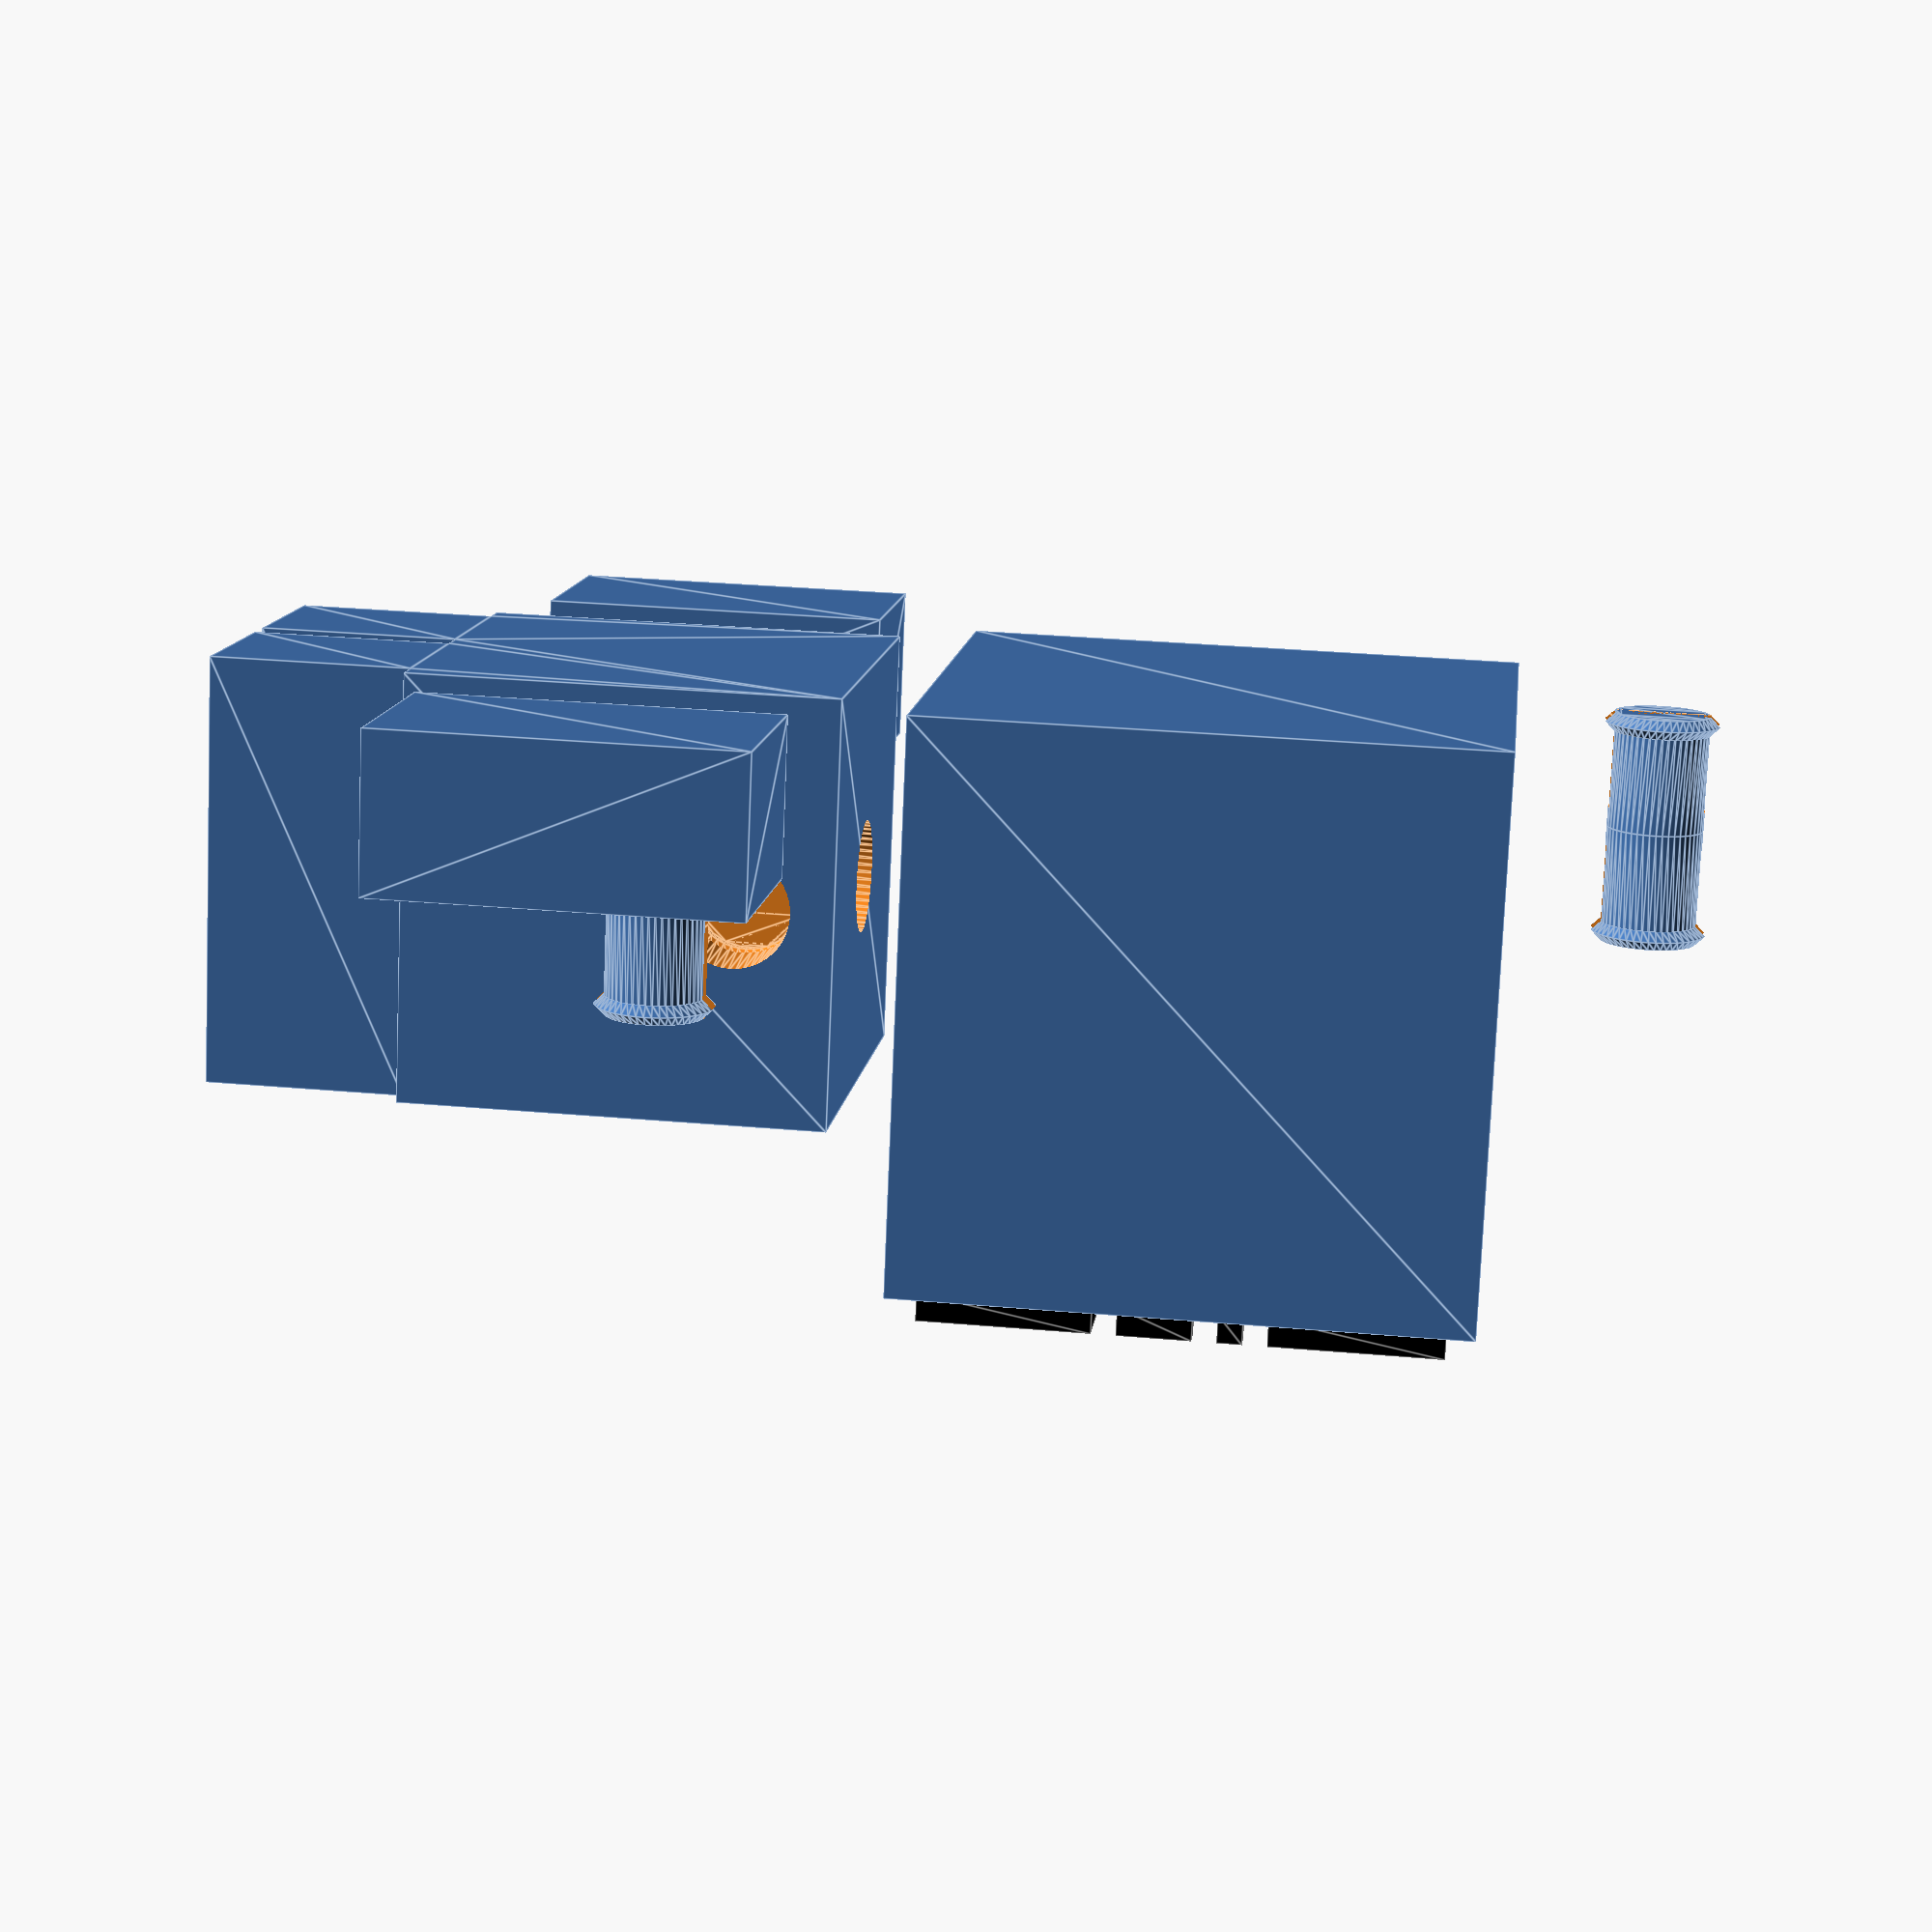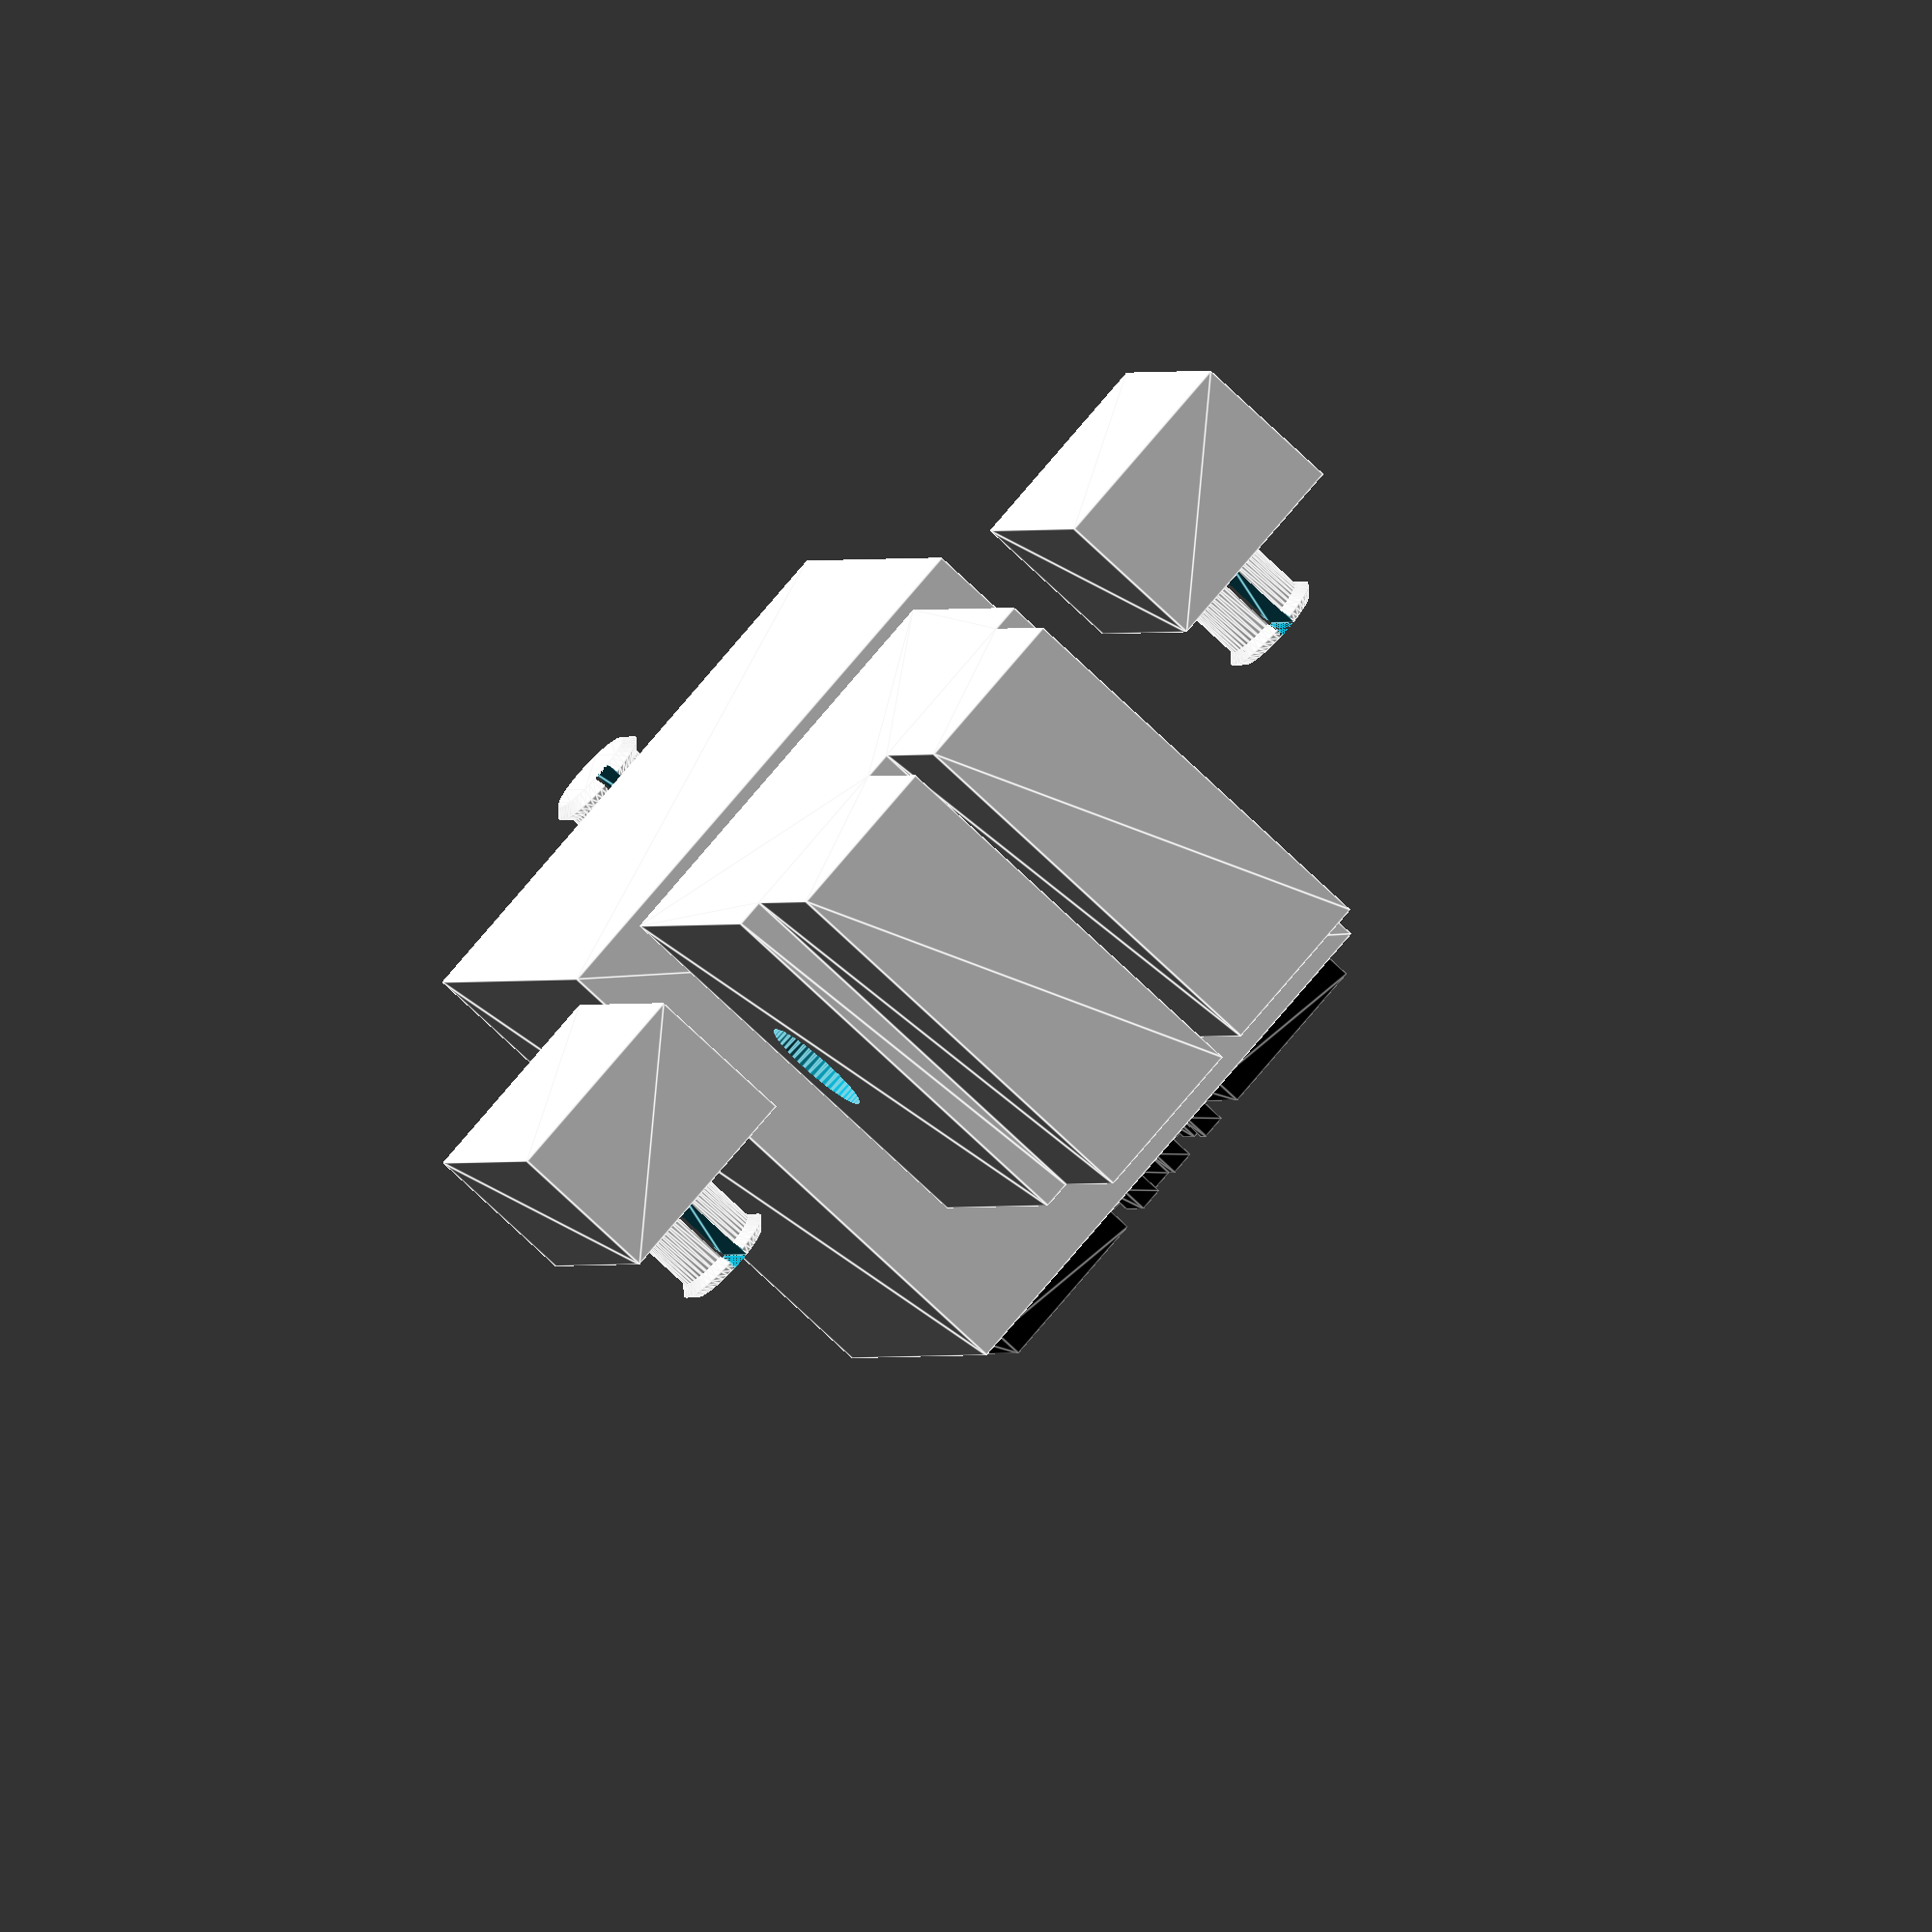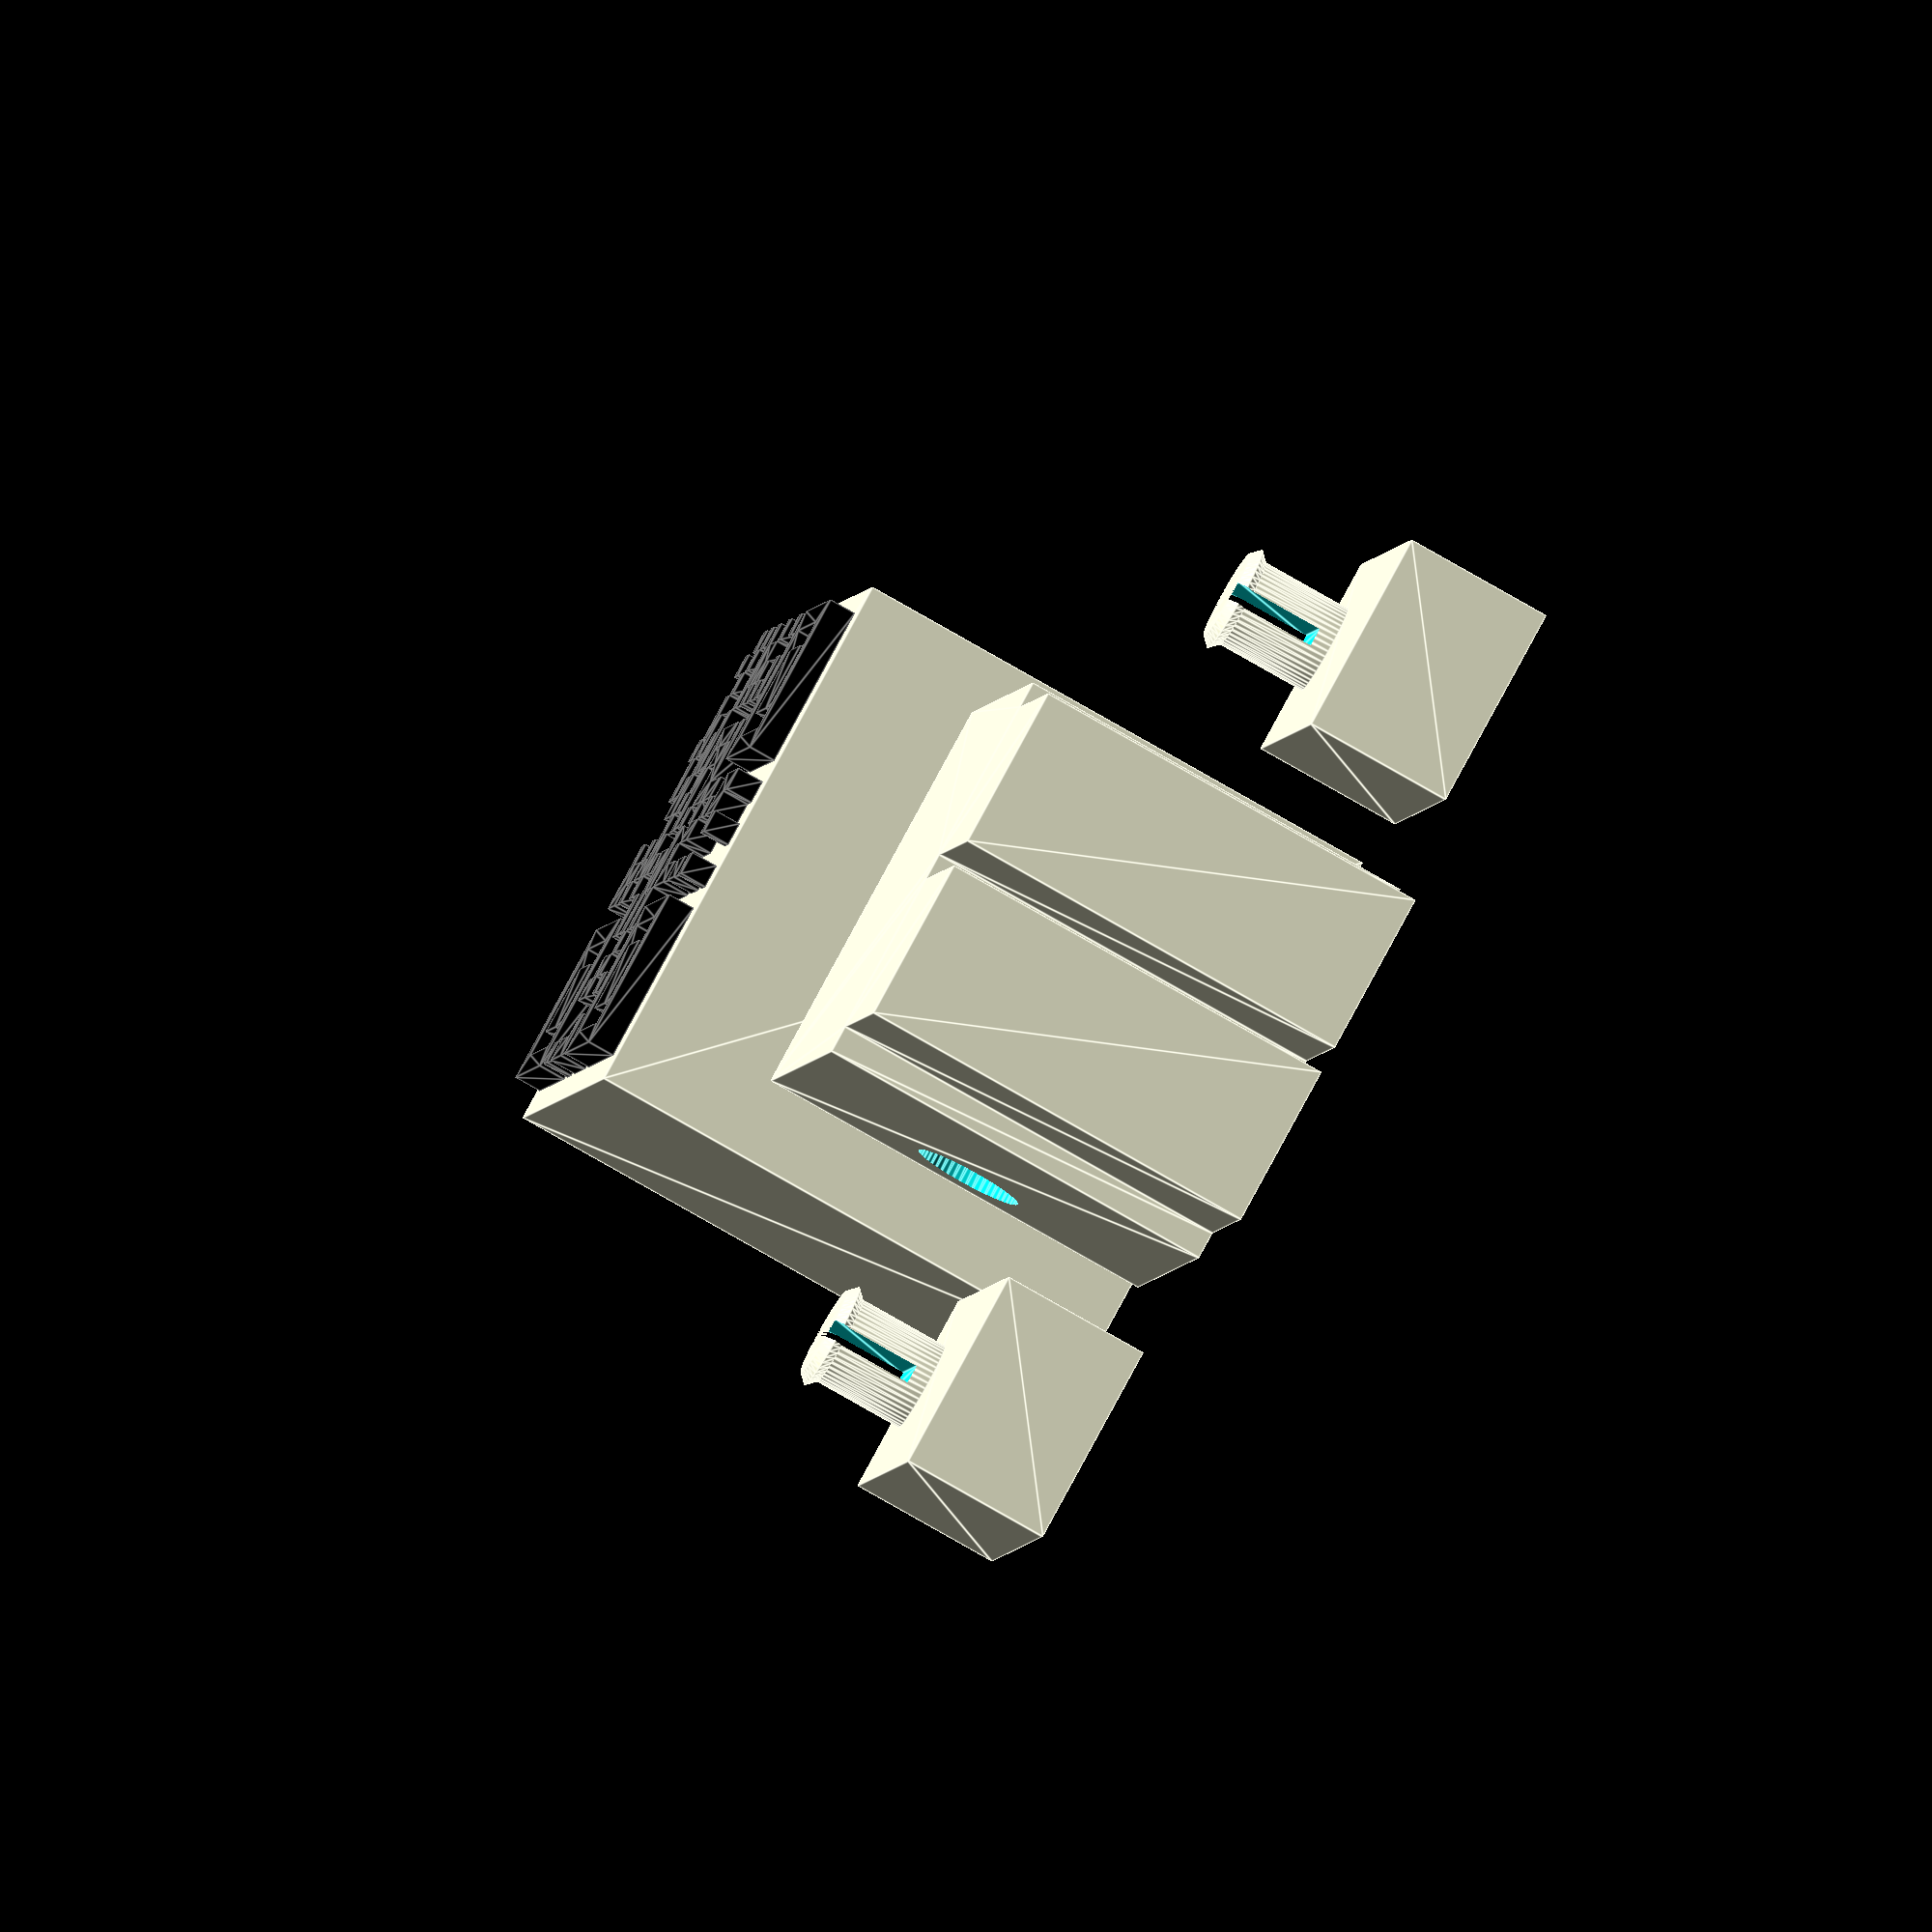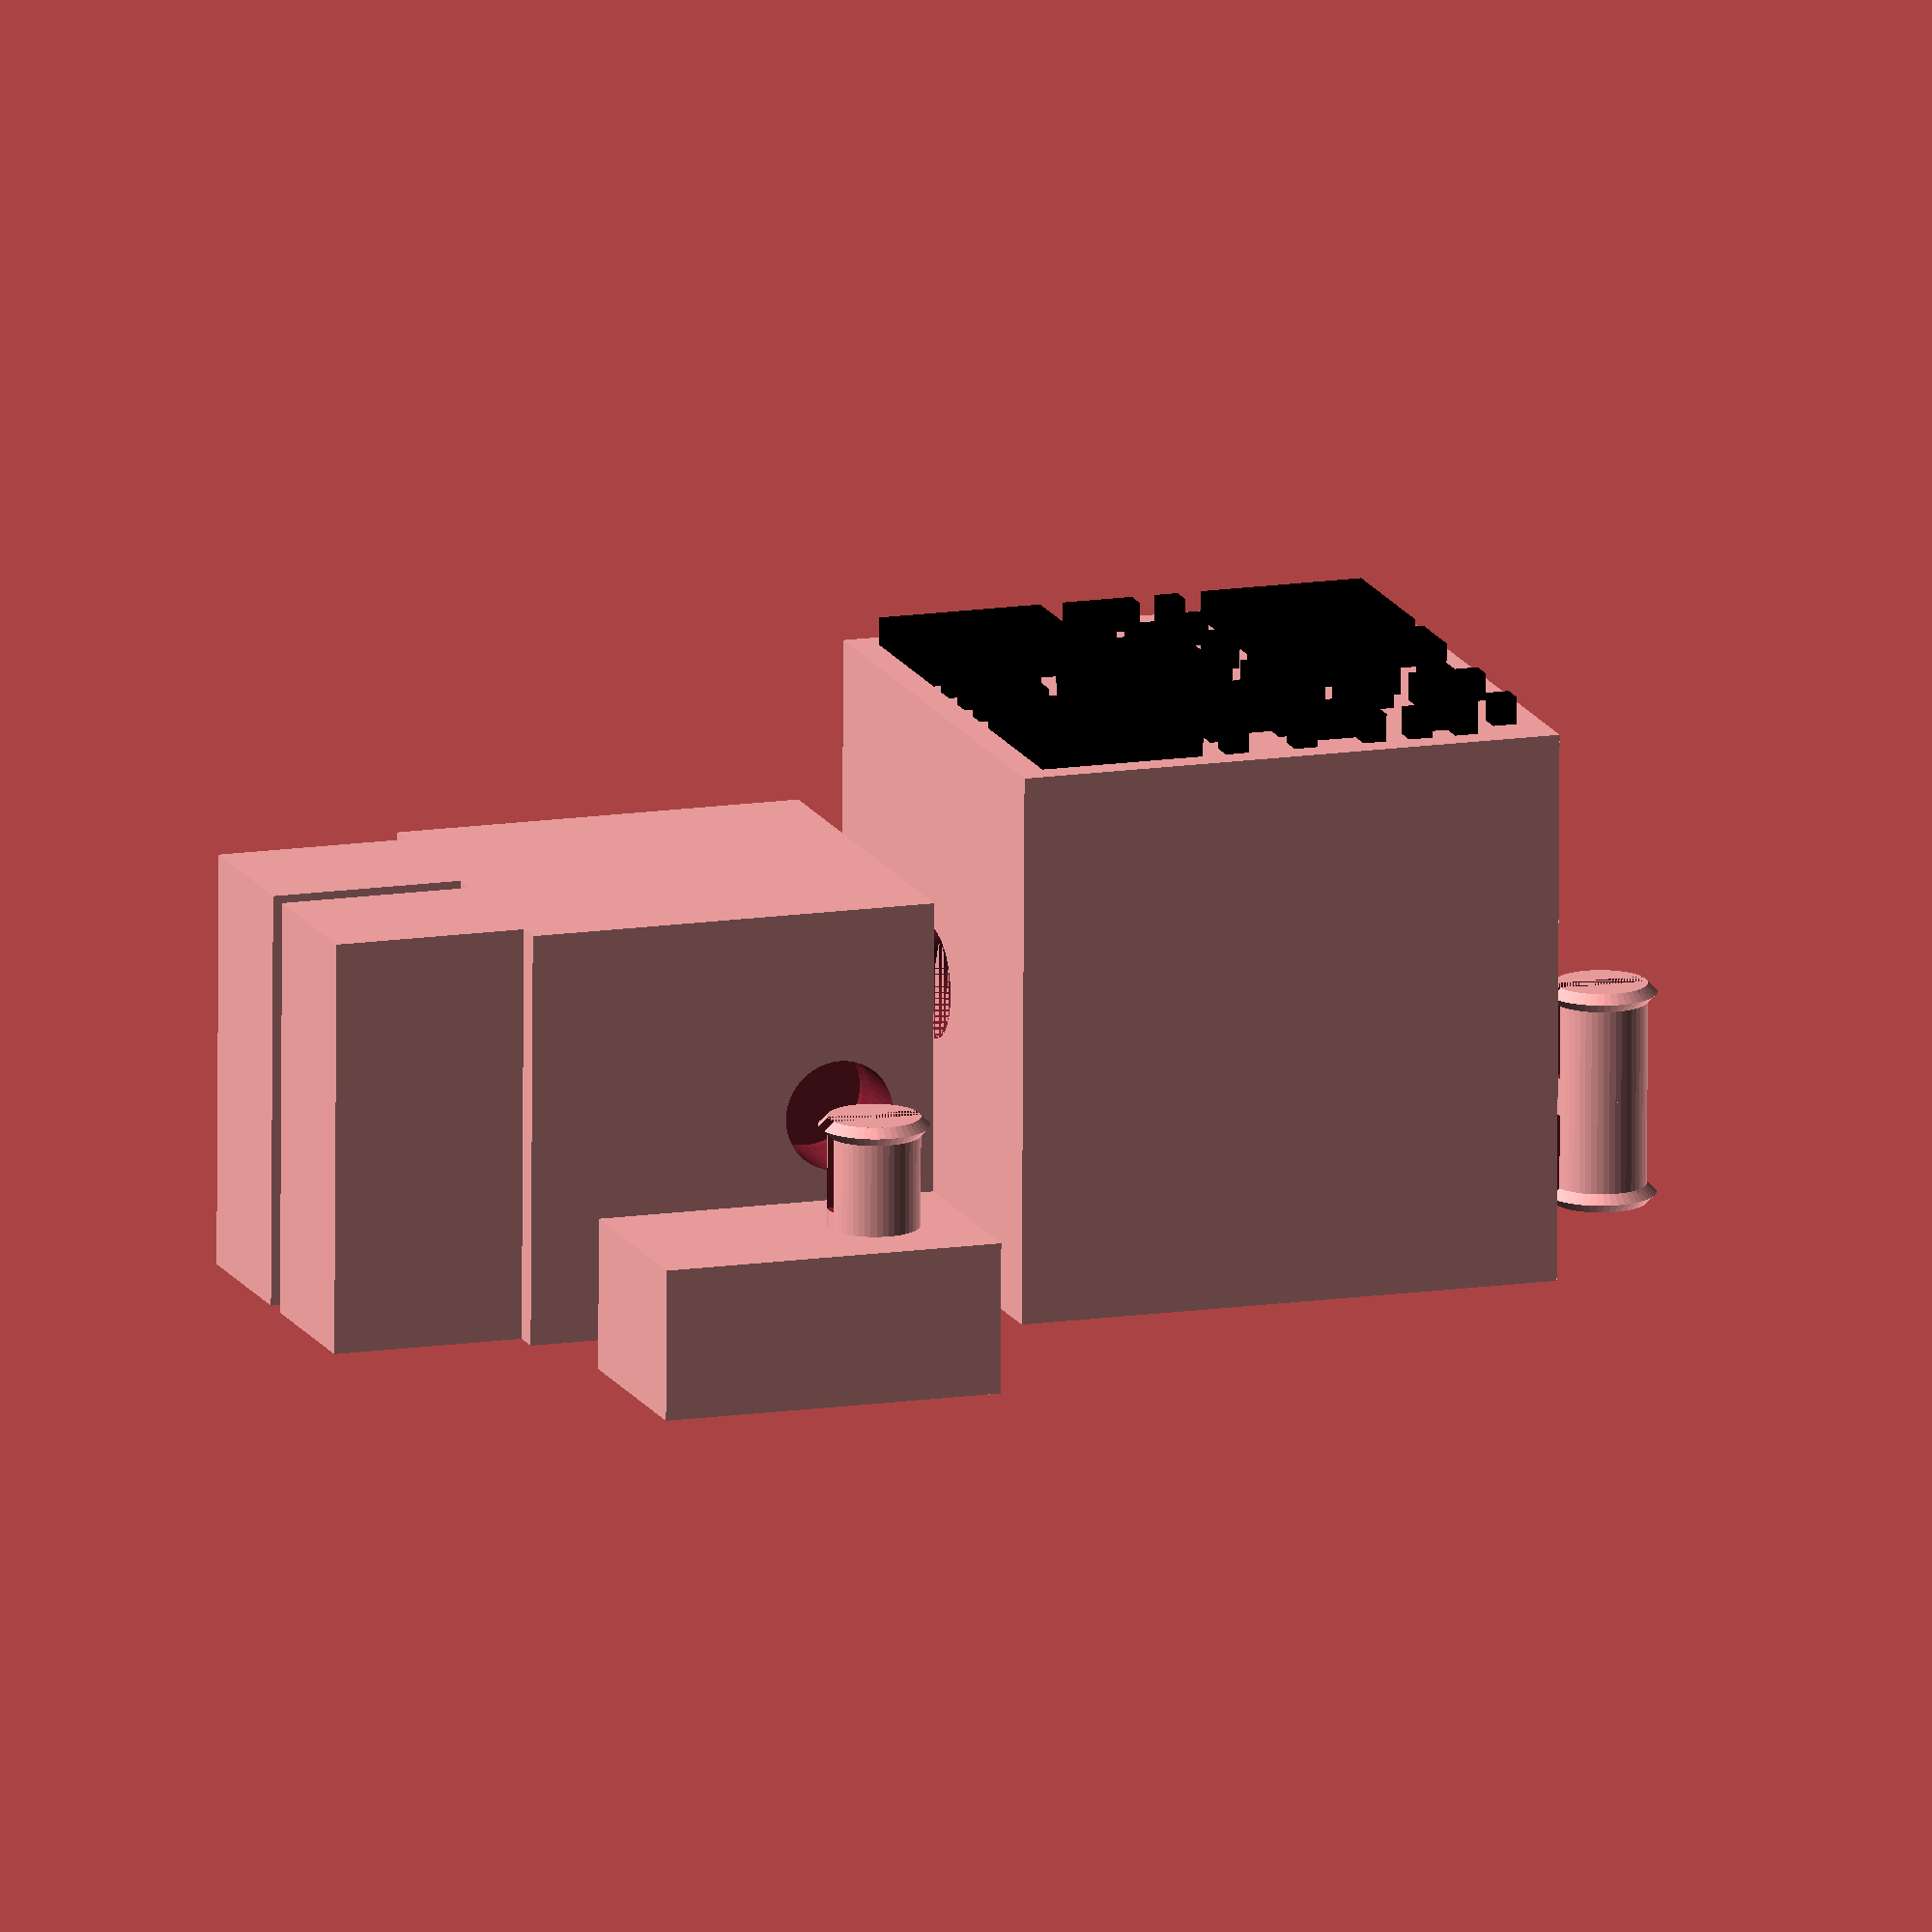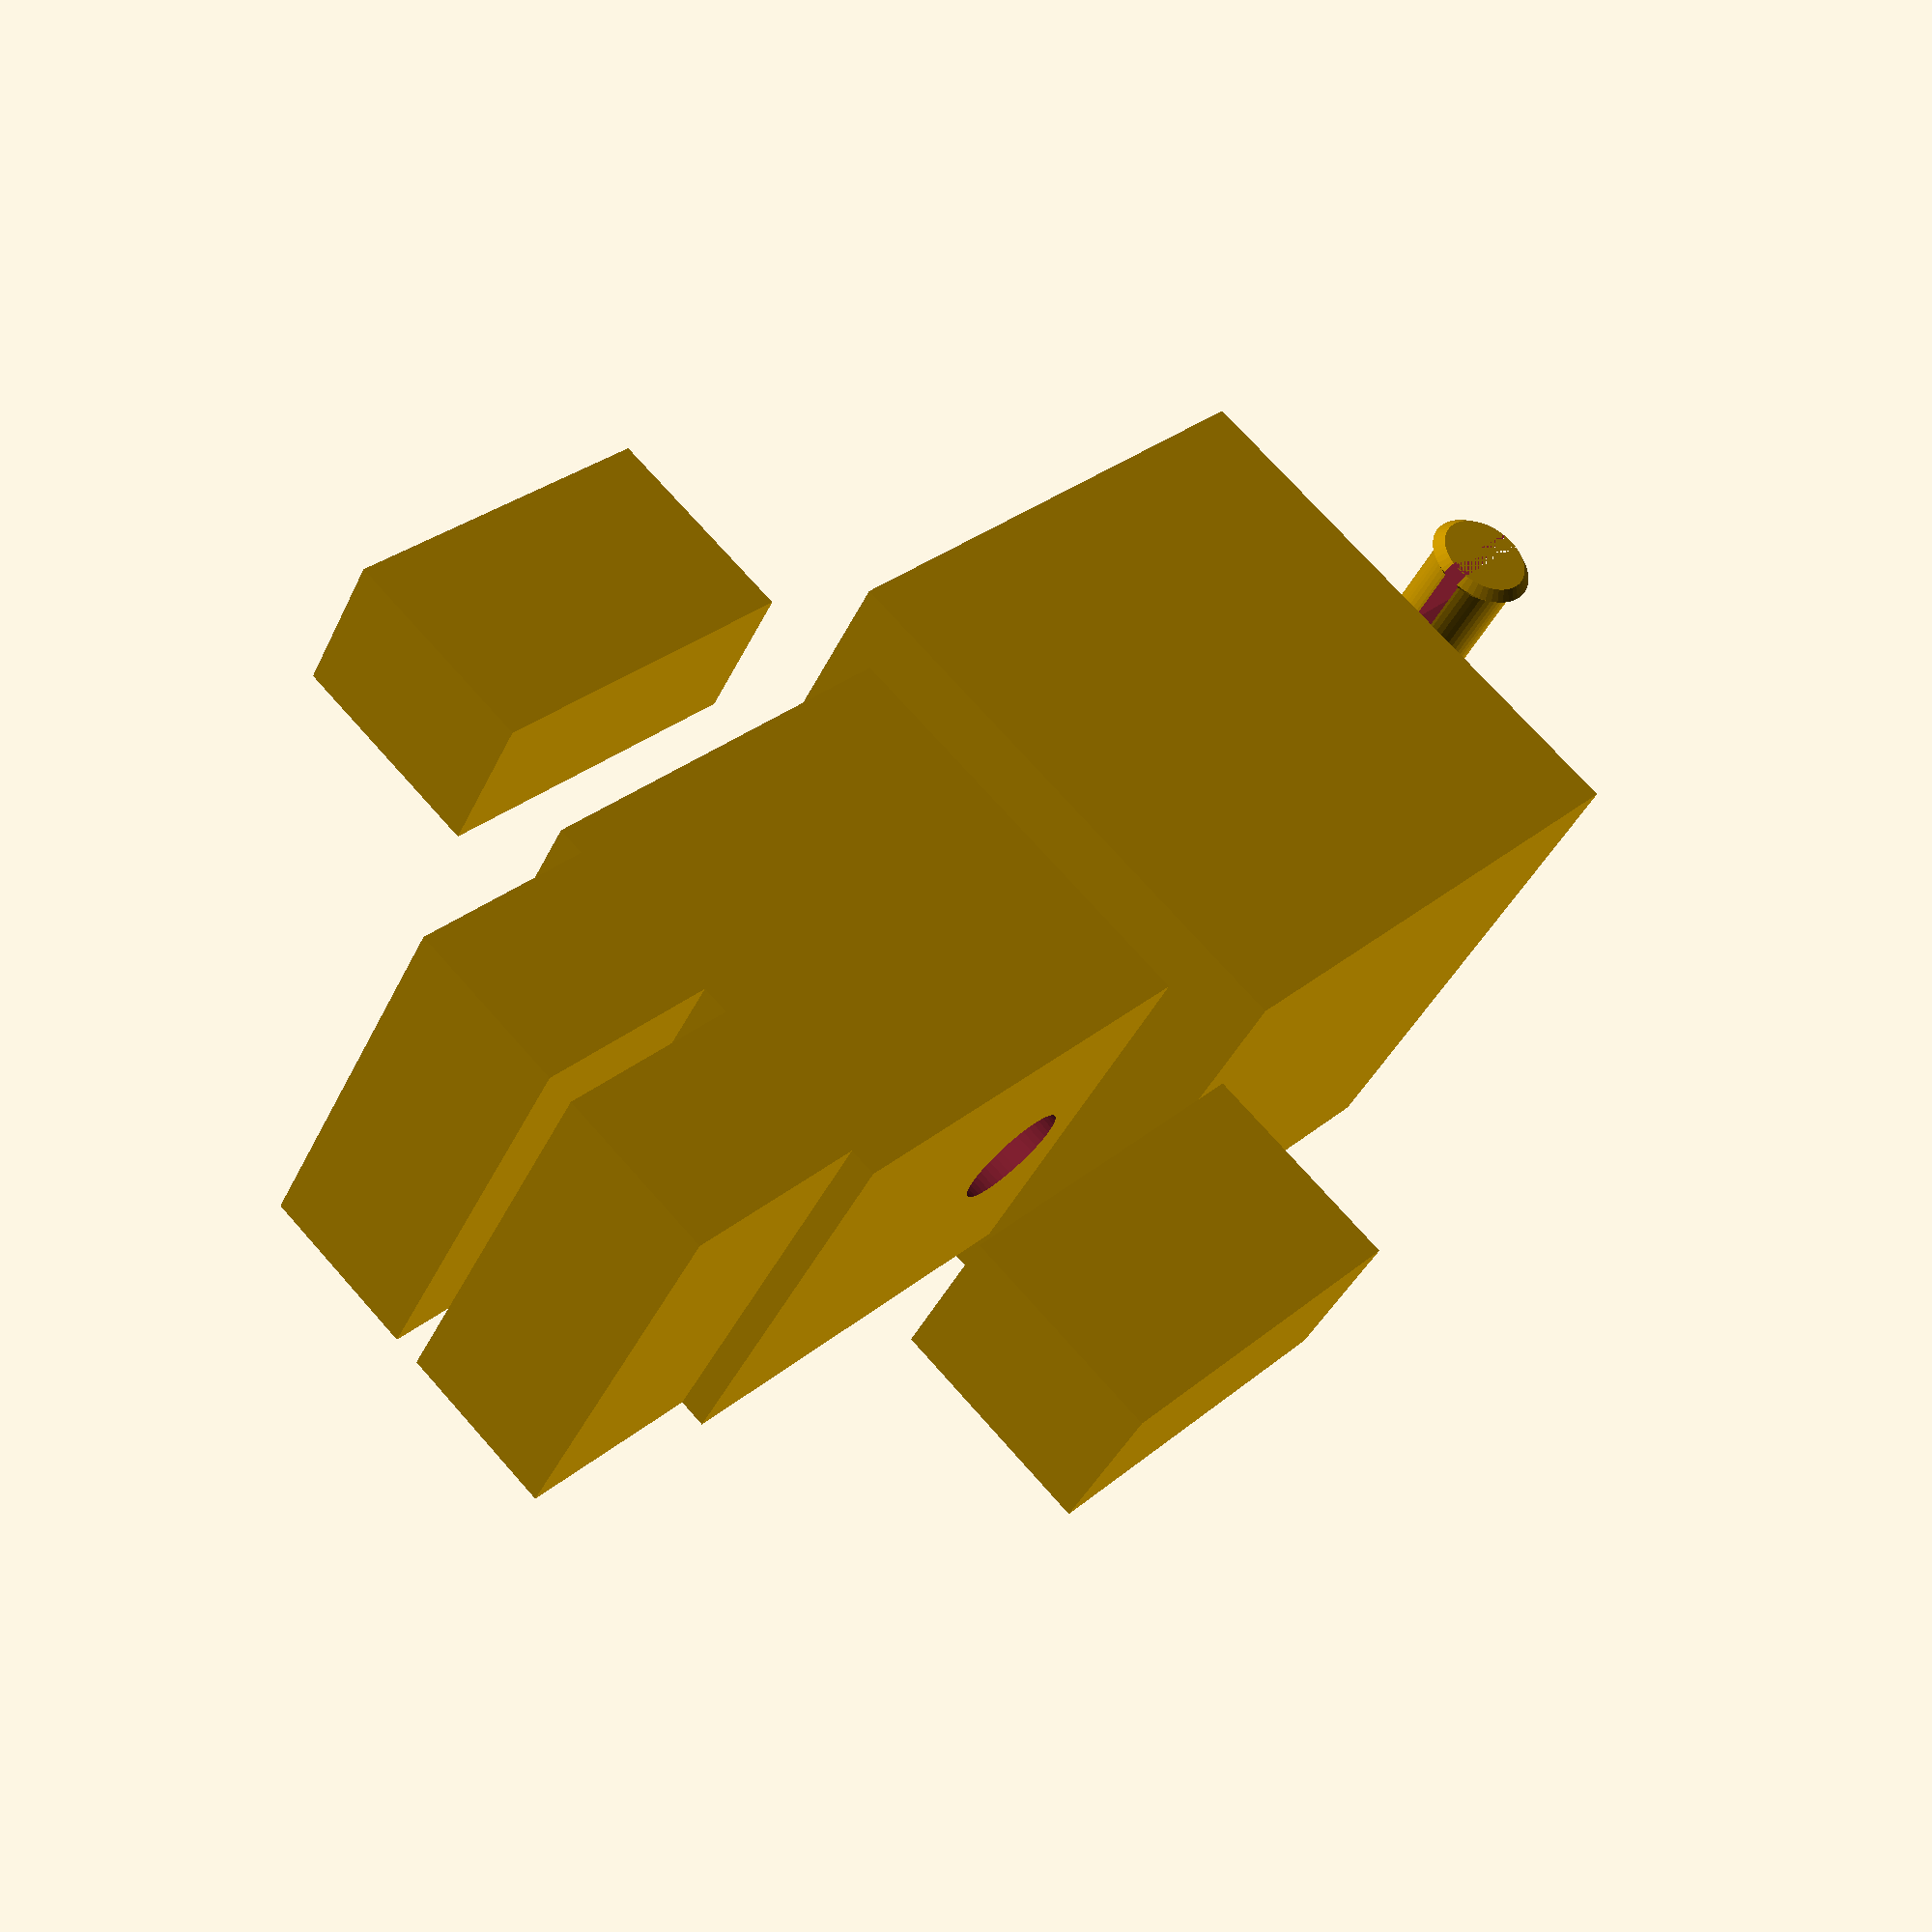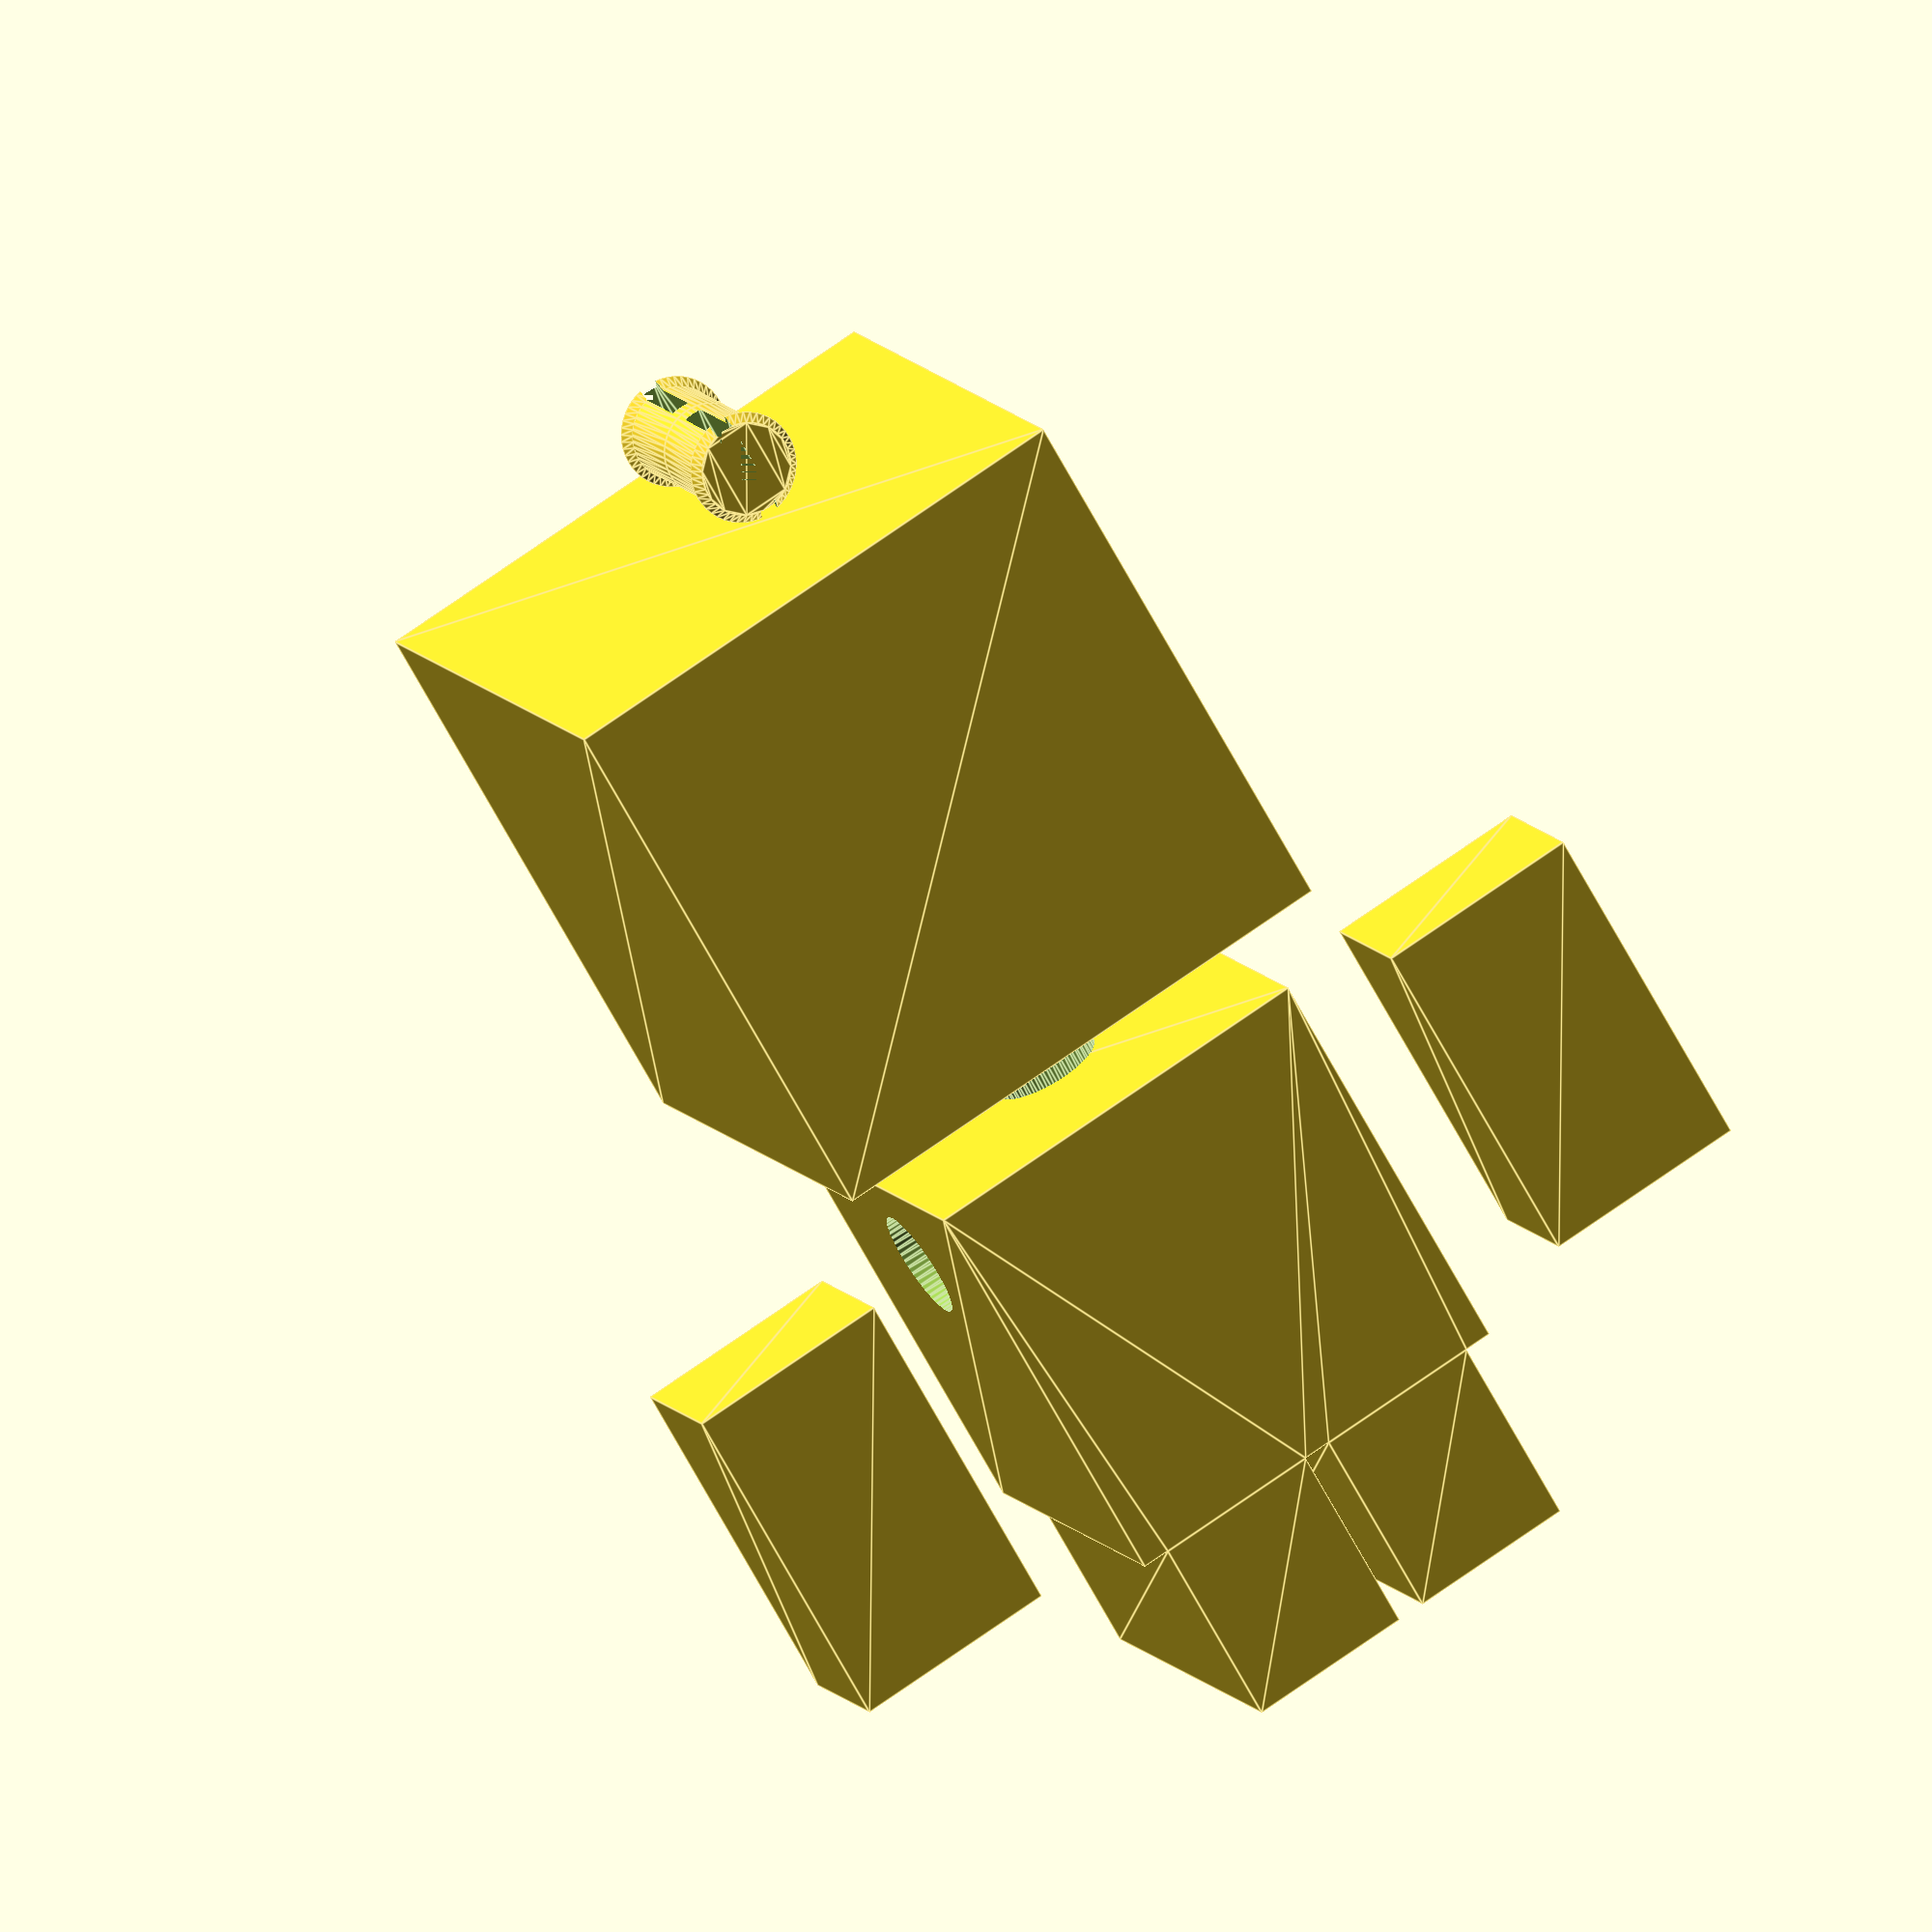
<openscad>
t = "1000 followers"; 
head_size = 30;
qr_thickness = 1.5;  

shaft_r = 2.5;
lip_r = 3;
pin_height = 6; 
spacing = 0.5;  

min_error_correction_level = "medium"; // [low, medium, quartile, high]
mask = 3; // [0:7]
encoding = "byte"; // [num, alphanum, byte]

qr_coder();

module qr_coder() {
    color("black") 
    rotate([0, 180, 0]) 
        translate([0, 0, -qr_thickness - head_size]) 
            linear_extrude(qr_thickness) 
                mirror([1, 0, 0]) qrcode(t, head_size * 0.9, encoding, min_error_correction_level, mask, center = true); 

    cube_character(head_size);
}

module cube_character(head_size) {
    $fn = 48;
    
    module pin(type, shaft_r = 2.5, lip_r = 3, height = 6, spacing = 0.5, lip_fn = 4) {
        r_diff = lip_r - shaft_r;
        
        module pin_base(shaft_r, lip_r, height) {        
            linear_extrude(height) 
                circle(shaft_r);
                
            translate([0, 0, height - r_diff]) 
                rotate_extrude() 
                    translate([lip_r - r_diff, 0, 0]) 
                        circle(r_diff, $fn = lip_fn);
        }

        module pinpeg() {
            difference() {
                pin_base(shaft_r, lip_r, height);
                
                translate([0, 0, r_diff * 2])  
                    linear_extrude(height - r_diff * 2) 
                        square([r_diff * 2, lip_r * 2], center = true);
            }
        }

        module pinheightole() {
            pin_base(shaft_r + spacing, lip_r + spacing, height);
            translate([0, 0, height]) 
                linear_extrude(spacing) 
                    circle(lip_r);
        }

        if(type == "peg") {
            pinpeg();
        } else if(type == "hole") {
            pinheightole();
        }
    }    
    
    module head() {
        half_head_size = head_size / 2;
        difference() {
            linear_extrude(head_size) 
                square(head_size, center = true);
            
            translate([0, -half_head_size, half_head_size])
                rotate([-90, 0, 0]) 
                    pin("hole", shaft_r, lip_r, pin_height, spacing);                
        }            
    }
    
    module body() {
        body_size = head_size * 0.75;
        half_body_size = body_size / 2;
        
        module pin_hole_df() {
            translate([half_body_size + 1, head_size * 0.2, half_body_size])
                rotate([0, -90, 0]) 
                    pin("hole", shaft_r, lip_r, pin_height, spacing);
        }
        
        difference() {
             linear_extrude(body_size) union() {
                square(body_size, center = true);
                // feet
                translate([0, -head_size * 0.4, 0]) 
                    difference() {
                        square(head_size * 0.65, center = true);
                        square([head_size * 0.05, head_size * 0.65], center = true);
                    }
            }                        
                
            // pin holes
            translate([0, half_body_size + 1, half_body_size])
                rotate([90, 0, 0]) 
                    pin("hole", shaft_r, lip_r, pin_height, spacing);
                    
            pin_hole_df();   
            mirror([1, 0, 0]) pin_hole_df();                               
        }
         
        // hands
        hand_size = [head_size * 0.275, head_size * 0.625];
        hand_offsetx = body_size + 2;
        
        module hand() {
             translate([half_body_size / 2, 0, 0]) 
             rotate([0, -90, 0]) 
             translate([hand_size[0] / 2, 0, 0]) {
                linear_extrude(half_body_size)
                    square(hand_size, center = true);
                    
                translate([head_size * 0.1375, head_size * 0.1375, half_body_size / 2]) 
                    rotate([0, 90, 0]) 
                        pin("peg", shaft_r, lip_r, pin_height, spacing);
            }
        }
                 
        translate([-body_size, 0]) hand();
        translate([body_size, 0]) hand();    
    }
    
   head();
    
   translate([0, -head_size, 0]) 
        body();
        
    translate([0, head_size * 0.75, pin_height]) {
        pin("peg", shaft_r, lip_r, pin_height, spacing);
        mirror([0, 0, 1]) 
            pin("peg", shaft_r, lip_r, pin_height, spacing);
    }

}

// refactored from https://www.thingiverse.com/thing:258542
module qrcode(t, size, encoding = "byte", min_ec = "medium", mask = 3, center = false) {
    module px(x, y) {
        translate([x,y]) square([1.01, 1.01]);
    }
    
    module draw_encoded_string(encoded_string, version, mask) {
        for(bit=[0:len(encoded_string)-1]) {
            draw(encoded_string, version, bit, position(bit,version), mask);
        }
    }

    module draw(t, version, bit, xy, mask) {
        _draw(t, version, bit, floor(xy/1000), xy%1000, mask);
    }

    module _draw(t, version, bit, x, y, mask) {
        if(xor(t[bit]=="1",mask(x,y,mask))) {
            px(x, y);
        }
    }

    module draw_alignment_patterns(version) {
        if(version > 1) {
            if(version < 7) {
                offset = 8+4*version;
                alignment_pattern(offset, offset);
            } else if(version < 14) {
                for(i=[0:2]) {
                    for(j=[0:2]) {
                        if((i!=0 && j!=0) || i==1 || j==1) {
                            alignment_pattern(2*i*(version+1)+4, 2*j*(version+1)+4);
                        }
                    }
                }
            }
        }        
    }

    module position_pattern() {
        difference() {
            square([7.01,7.01]);
            translate(v=[1,1])
                square([5.01,5.01]);
        }
        translate(v=[2,2])
            square([3.01,3.01]);
    }

    module alignment_pattern(x, y) {
        translate(v=[x, y]) {
            difference() {
                square([5.01,5.01]);
                translate(v=[1,1])
                square([3.01,3.01]);
            }
            px(2, 2);
        }
    }

    module format_pattern(sequence, version) {
        for(i=[0:5]) {
            if(sequence[14-i]=="1") {
                px(i, 8);
                px(8, 16+4*version-i);
            }
        }
        for(i=[6:7]) {
            if(sequence[14-i]=="1") {
                px(i+1, 8);
                px(8, 16+4*version-i);
            }
        }
        for(i=[8]) {
            if(sequence[14-i]=="1") {
                px(8, 15-i);
                px(2+4*version+i, 8);
            }
        }
        for(i=[9:14]) {
            if(sequence[14-i]=="1") {
                px(8, 14-i);
                px(2+4*version+i, 8);
            }
        }
    }

    module timing_pattern(version) {
        for(i=[0:2*version]) {
            px(2*i+8, 6);
            px(6, 2*i+8);
        }
    }

    function substring(t,start,end,output="") = start==end ? output : str(t[start],substring(t,start+1,end,output));

    function encode(t, ec, version) = str(encode_data(pad_data(t, ec, version), ec, version), encode_error(pad_data(t, ec, version), ec, version), padding_bits(ec, version));

    function encode_error(s, ec, v) = encode_error_data(error_data(s, ec, v), ec, v);

    version_table = [
        [[17,[[19,7]],1],[14,[[16,10]],1],[11,[[13,13]],1],[7,[[9,17]],1],0],
        [[32,[[34,10]],1],[26,[[28,16]],1],[20,[[22,22]],1],[14,[[16,28]],1],7],
        [[53,[[55,15]],1],[42,[[44,26]],1],[32,[[17,18],[17,18]],1],[24,[[13,22],[13,22]],2],7],
        [[78,[[80,20]],1],[62,[[32,18],[32,18]],2],[46,[[24,26],[24,26]],2],[34,[[9,16],[9,16],[9,16],[9,16]],4],7],
        [[106,[[108,26]],1],[84,[[43,24],[43,24]],2],[60,[[15,18],[15,18],[16,18],[16,18]],4],[44,[[11,22],[11,22],[12,22],[12,22]],4],7],
        [[134,[[68,18],[68,18]],2],[106,[[27,16],[27,16],[27,16],[27,16]],4],[74,[[19,24],[19,24],[19,24],[19,24]],4],[58,[[15,28],[15,28],[15,28],[15,28]],4],7]
    ];
    function encode_error_data(t, ec, version, pos=0, byte=0, block=0) =
        version_table[version-1][ec][1][block][1]>byte ? str(bits(hex_to_int(t[pos])*16+hex_to_int(t[pos+1])), encode_error_data(t, ec, version, _next_epos(version, ec, pos, byte, block), _next_ebyte(version, ec, pos, byte, block), _next_eblock(version, ec, pos, byte, block))) : "";
    function _next_epos(v,ec,p,y,b) = b<len(version_table[v-1][ec][1])-1 ? p+2*version_table[v-1][ec][1][b][1] :
        y<version_table[v-1][ec][1][0][1]-1 ? 2*(y+1) :
        y<version_table[v-1][ec][1][b][1]-1 ? 2*(version_table[v-1][ec][2]*version_table[v-1][ec][1][0][1]+y+1) : 2*(y+1);
    function _next_ebyte(v,ec,p,y,b) = b<len(version_table[v-1][ec][1])-1 ? y : y+1;
    function _next_eblock(v,ec,p,y,b) = b<len(version_table[v-1][ec][1])-1 ? b+1 :
        y<version_table[v-1][ec][1][0][1]-1 ? 0 :
        y<version_table[v-1][ec][1][b][1]-1 ? version_table[v-1][ec][2] : 0;

    function error_data(s, ec, v, b=0) = b<len(version_table[v-1][ec][1]) ? str(error_block(substring(s,0,2*version_table[v-1][ec][1][b][0]), ec, v, b),error_data(substring(s,2*version_table[v-1][ec][1][b][1],len(s)), ec, v, b+1)) : "";

    error_formula = ["","","001901","","","0071A4A6770A","0074008605B00F","0057E59295EE6615","00AFEED0F9D7FCC41C","","00FB432E3D7646405E202D","","","004A98B06456646A6882DACE8C4E","00C7F99B30BE7CDA89D857CF3B165B","0008B73D5BCA25333A3AED8C7C056369","0078686B6D66A14C035BBF93A9C2E178","002B8BCE4E2BEF7BCED69318639627F3A388","00D7EA9E5EB86176AA4FBB9894FCB305626099","","00113C4F323DA31ABBCAB4DDE153EF9CA4D4D4BCBE","","00D2ABF7F25DE60E6DDD35C84A08AC6250DB86A069A5E7","","00E5798730D375FB7E9FB4A998C0E2E4DA6F0075E85760E315","","00AD7D9E0267B6761191C96F1CA535A115F58E0D6630E39991DA46","","00A8DFC868E0EA6CB46EBEC393CD1BE8C9152BF5572AC3D477F225097B","","0029AD9198D81FB3B632306E56EF60DE7D2AADE2C1E0829C25FBD8EE28C0B4","","0A066ABEF9A70443D18A8A20F27B591B78B9509C2645AB3C1CDE5034FEB9DCF1","","006F4D925E1A156C13695E71C1568CA37D3A9EE5EFDA673846723DB781A70D623E8133","","00C8B76210AC1FF6EA3C987300A79871F8EE6B123FDA2557D269B1784A79C475FB71E91E2F083B744FA1FC6280CD80A1F739A338EB6A351ABBAEE268AA07AF23B57258292FA37D864814E835230F","","","","","","00FA67DDE6191289E700033AF2DDBF6E54E608BC6A60930F838B2265DF2765D5C7EDFEC97BABA2C2753260","","00BE073D7947F64537A8BC59F3BF19487B09910EF701EE2C4E8F3EE07E767244A334C2D993CCA92582716649B5","","00705E5870FDE0CA73BB6359053671812C3A1087D8A9D3240104603CF14968EA08F9F577AE34199DE02BCADF13520F","","00E419C482D3923C18FB5A2766F03DB23F2E7B7312DD6F87A0B6CD6BCE5F9678B85B15F79C8CEEBF0B5EE35432A327226C","","00E87D9DA1A409762ED163CBC12303D16FC3F2CBE12E0D20A07ED182A0F2D7F24B4D2ABD2071417C45E472EBAF7CAAD7E885CD","","00743256BA32DCFB59C02E567F7C13B8E997D7160E3B9125F2CB86FE59BE5E3B417C7164E9EB79164C566127F2C8DC6521EFFE7433","","00B71AC957D2DD71152E412D32EEB8F9E1663AD1DA6DA51A5FB8C034F523FEEEAFAC4F7B197A2B786CD75080C9EB08993B651FC64C1F9C","","006A786B9DA4D87074025BF8A324C9CAE50690FE9B87D0AAD10C8B7F8EB6F9B1AEBE1C0A55EFB8657C98CE6017A33D1BC4F7979ACACF143D0A","","0052741AF7421B3E6BFCB6C8B9EB37FBF2D2909AEDB08DC0F898F9CE55FD8E41A57D17181E7AF0D60681DA1D917F86CEF5751D293F9F8EE97D947B","","006B8C1A0C098DF3C5E2C5DB2DD365DB781CB57F0664F702CDC63973DB656DA0522526EE31A0D179560B7C1EB55419C2574166BEDC461BD110590721F0","","0041CA716247DFF876D65E007A251702E43A790769874EF376464CDF594832466FC211D47EB523DD75EB0BE595937BD5287306C8641AF6B6DA7FD724BA6E6A","","002D33AF09079E9F3144775C7BB1CCBBFEC84E8D95771A7F35A05DC7D41D18919CD096DAD104D85B2FB8922F8CC3C37DF2EE3F636C8CE6F21FCC0BB2F3D99CD5E7","","000576DEB48888A2332E750DD751118BF7C5AB5FAD4189B2446F5F652948D6A9C55F072C9A4D6FEC28798F3F5750FDF07ED94D22E86A32A8524C92436AAB19845D2D69","","00F79FDF21E05D4D465AA020FE2B965465BECD85343CCAA5DCCB975D540F54FDADA059E334C7615FE734B1297D89F1A6E17602362052D7AFC62BEEEB1B65B87F030508A3EE"];
    function error_block(s, ec, v, b) = encode_eb(pad_eb(s,version_table[v-1][ec][1][b][1]),error_formula[version_table[v-1][ec][1][b][1]]);

    function pad_eb(s,count) = count<=0 ? s : pad_eb(str(s,"00"),count-1);

    function encode_eb(s,f) = len(s)<=len(f)-2 ? s : encode_eb(substring(_encode_eb(s,f,log_a(hex_to_int(s[0])*16+hex_to_int(s[1]))),2,len(s)),f);

    function _encode_eb(s,f,s0,p=0) = p==len(f) ? substring(s,p,len(s)) :
        str(int_to_hex(bitwise_xor(pow_a(((hex_to_int(f[p])*16+hex_to_int(f[p+1]))+s0)%255),hex_to_int(s[p])*16+hex_to_int(s[p+1]))),_encode_eb(s,f,s0,p+2));

    coefficients = [1,2,4,8,16,32,64,128,29,58,116,232,205,135,19,38,76,152,45,90,180,117,234,201,143,3,6,12,24,48,96,192,157,39,78,156,37,74,148,53,106,212,181,119,238,193,159,35,70,140,5,10,20,40,80,160,93,186,105,210,185,111,222,161,95,190,97,194,153,47,94,188,101,202,137,15,30,60,120,240,253,231,211,187,107,214,177,127,254,225,223,163,91,182,113,226,217,175,67,134,17,34,68,136,13,26,52,104,208,189,103,206,129,31,62,124,248,237,199,147,59,118,236,197,151,51,102,204,133,23,46,92,184,109,218,169,79,158,33,66,132,21,42,84,168,77,154,41,82,164,85,170,73,146,57,114,228,213,183,115,230,209,191,99,198,145,63,126,252,229,215,179,123,246,241,255,227,219,171,75,150,49,98,196,149,55,110,220,165,87,174,65,130,25,50,100,200,141,7,14,28,56,112,224,221,167,83,166,81,162,89,178,121,242,249,239,195,155,43,86,172,69,138,9,18,36,72,144,61,122,244,245,247,243,251,235,203,139,11,22,44,88,176,125,250,233,207,131,27,54,108,216,173,71,142];
    function pow_a(x) = coefficients[x];

    inv_coef = [255,0,1,25,2,50,26,198,3,223,51,238,27,104,199,75,4,100,224,14,52,141,239,129,28,193,105,248,200,8,76,113,5,138,101,47,225,36,15,33,53,147,142,218,240,18,130,69,29,181,194,125,106,39,249,185,201,154,9,120,77,228,114,166,6,191,139,98,102,221,48,253,226,152,37,179,16,145,34,136,54,208,148,206,143,150,219,189,241,210,19,92,131,56,70,64,30,66,182,163,195,72,126,110,107,58,40,84,250,133,186,61,202,94,155,159,10,21,121,43,78,212,229,172,115,243,167,87,7,112,192,247,140,128,99,13,103,74,222,237,49,197,254,24,227,165,153,119,38,184,180,124,17,68,146,217,35,32,137,46,55,63,209,91,149,188,207,205,144,135,151,178,220,252,190,97,242,86,211,171,20,42,93,158,132,60,57,83,71,109,65,162,31,45,67,216,183,123,164,118,196,23,73,236,127,12,111,246,108,161,59,82,41,157,85,170,251,96,134,177,187,204,62,90,203,89,95,176,156,169,160,81,11,245,22,235,122,117,44,215,79,174,213,233,230,231,173,232,116,214,244,234,168,80,88,175];        
    function log_a(x) = inv_coef[x];

    function encode_data(t, ec, version, pos=0, byte=0, block=0) =
        version_table[version-1][ec][1][block][0]>byte ? str(bits(hex_to_int(t[pos])*16+hex_to_int(t[pos+1])), encode_data(t, ec, version, _next_dpos(version, ec, pos, byte, block), _next_dbyte(version, ec, pos, byte, block), _next_dblock(version, ec, pos, byte, block))) : "";
    function _next_dpos(v,ec,p,y,b) = b<len(version_table[v-1][ec][1])-1 ? p+2*version_table[v-1][ec][1][b][0] :
        y<version_table[v-1][ec][1][0][0]-1 ? 2*(y+1) :
        y<version_table[v-1][ec][1][b][0]-1 ? 2*(version_table[v-1][ec][2]*version_table[v-1][ec][1][0][0]+y+1) : 2*(y+1);
    function _next_dbyte(v,ec,p,y,b) = b<len(version_table[v-1][ec][1])-1 ? y : y+1;
    function _next_dblock(v,ec,p,y,b) = b<len(version_table[v-1][ec][1])-1 ? b+1 :
        y<version_table[v-1][ec][1][0][0]-1 ? 0 :
        y<version_table[v-1][ec][1][b][0]-1 ? version_table[v-1][ec][2] : 0;

    function padding_bits(ec, v, b=0) = b<version_table[v-1][4] ? str("0",padding_bits(ec,v,b+1)) : "";

    function pad_data(t, ec, v, pad_string="") = len(t)+len(pad_string)>2*version_table[v-1][ec][0]+2+floor((v+20)/30) ? str(t,pad_string) :
        len(pad_string)%4 == 0 ? pad_data(t, ec, v, str(pad_string,"EC")) :
        pad_data(t, ec, v, str(pad_string,"11"));

    function bits(char, bit=0) = bit<7 ? str(_bit(char,bit),bits(char - (_bit(char,bit) * pow(2,7-bit)),bit+1)) : _bit(char,bit);
    function _bit(char, bit) = char>=pow(2,7-bit) ? 1 : 0;

    function hex_bits(chars) = bits(hex_to_int(chars[0])*16+hex_to_int(chars[1]));
    function hex_to_int(char) = search(char,"0123456789ABCDEF")[0];

    function int(char) = (search(char," !\"#$%&'()*+,-./0123456789:;<=>?@ABCDEFGHIJKLMNOPQRSTUVWXYZ[\\]^_`abcdefghijklmnopqrstuvwxyz{|}~€‚ƒ„…†‡ˆ‰Š‹ŒŽ‘’“”•–—˜™š›œžŸ ¡¢£¤¥¦§¨©ª«¬­®¯°±²³´µ¶·¸¹º»¼½¾¿ÀÁÂÃÄÅÆÇÈÉÊËÌÍÎÏÐÑÒÓÔÕÖ×ØÙÚÛÜÝÞßàáâãäåæçèéêëìíîïðñòóôõö÷øùúûüýþÿ \t\n\r")[0]+32) % 256;
    function ec_to_int(ec) = ec=="low" ? 0 :
                                    ec=="medium" ? 1 :
                                    ec=="quartile" ? 2 : 3;

    function format_sequence(ec,mask) = ["101010000010010","101000100100101","101111001111100","101101101001011","100010111111001","100000011001110","100111110010111","100101010100000","111011111000100","111001011110011","111110110101010","111100010011101","110011000101111","110001100011000","110110001000001","110100101110110","001011010001001","001001110111110","001110011100111","001100111010000","000011101100010","000001001010101","000110100001100","000100000111011","011010101011111","011000001101000","011111100110001","011101000000110","010010010110100","010000110000011","010111011011010","010101111101101"][bitwise_xor(ec,1)*8+mask];

    function version(t, encoding, ec, v=1) = len(t)<=version_table[v-1][ec][0] ? v : version(t, encoding, ec, v+1);

    function ec(s,ec,v) = ec<4 && len(s)<=version_table[v-1][ec][0] ? ec(s,ec+1,v) : ec-1;

    function xor(a, b) = (a||b)&& !(a&&b);

    function bitwise_xor(a, b) = (a==0 && b==0) ? 0 : 2*bitwise_xor(floor(a/2), floor(b/2))+(xor(a%2==1,b%2==1)?1:0);

    function mask(x, y, m) = m==0 ? mask0(x,y) :
                                    m==1 ? mask1(x,y) :
                                    m==2 ? mask2(x,y) :
                                    m==3 ? mask3(x,y) :
                                    m==4 ? mask4(x,y) :
                                    m==5 ? mask5(x,y) :
                                    m==6 ? mask6(x,y) :
                                    mask7(x,y);
    function mask0(x,y) = (x+y)%2 == 0;
    function mask1(x,y) = x%2 == 0;
    function mask2(x,y) = y%3 == 0;
    function mask3(x,y) = (x+y)%3 == 0;
    function mask4(x,y) = (floor(x/2)+floor(y/3))%2 == 0;
    function mask5(x,y) = (x*y)%2 + (x*y)%3 == 0;
    function mask6(x,y) = ((x*y)%2 + (x*y)%3)%2 == 0;
    function mask7(x,y) = ((x+y)%2 + (x*y)%3)%2 == 0;

    function position(bit, version) = _position(bit,4*version+16,4*version+16,version,-1);
    function reserved(x,y,v) = x==6 || y==6 || 
                (x<9 && y<9) || (x<9 && y>4*v+8) || (x>4*v+8 && y<9) || 
                (v>6 && x>4*v+5 && y<6) || (v>6 && y>4*v+5 && x<6) || 
                (v>1 && x>=4*v+8 && x<=4*v+12 && y>=4*v+8 && y<=4*v+12) ||
                (v>=7 && v<=13 && ((x>=2*v+6 && x<=2*v+10 && y%(2*v+2)>=4 && y%(2*v+2)<=8) || (y>=2*v+6 && y<=2*v+10 && x%(2*v+2)>=4 && x%(2*v+2)<=8)));
    function _position(b,x,y,v,d) = b==0 && !reserved(x,y,v) ? 1000*x+y :
        reserved(x,y,v) ? _next_pos(b,x,y,v,d) : _next_pos(b-1,x,y,v,d);
    function _next_pos(b,x,y,v,d) = (y == 6) || ((y>6 && y%2 == 0) || (y<6 && y%2 == 1)) ? _position(b,x,y-1,v,d) :
         (d<0 && x == 0) || (d>0 && x == 4*v+16) ? _position(b,x,y-1,v,-d) :
        _position(b,x+d,y+1,v,d);

    function str_to_hex(t,char=0) = char==len(t) ? "" : str("0123456789ABCDEF"[floor(int(t[char])/16)],"0123456789ABCDEF"[int(t[char])%16],str_to_hex(t,char+1));

    function int_to_hex(i) = str("0123456789ABCDEF"[floor(i/16)],"0123456789ABCDEF"[i%16]);        

    version = version(t, encoding, ec_to_int(min_ec));
    dist_between_position_pattern = 10 + 4 * version;
    
    ec=ec(t,ec_to_int(min_ec),version);
    
    encoded_string = version<10 ? encode(str("4",int_to_hex(len(t)),str_to_hex(t),"0"), ec, version) : encode(str("4",int_to_hex(floor(len(t)/256)),int_to_hex(len(t)%256),str_to_hex(t),"0"), ec, version);
    
    qr_size = dist_between_position_pattern + 7;
    half_qr_size = qr_size / 2;
    
    s_factor = is_undef(size) ? 1 : size / qr_size;
    scaled_size = s_factor * qr_size;
    half_scaled_size = scaled_size / 2;

    // QR Code
    translate(center ? [-half_scaled_size, -half_scaled_size] : [0, 0]) scale(s_factor) {
        position_pattern();
        
        translate(v = [dist_between_position_pattern, 0])
            position_pattern();
        
        translate(v=[0, dist_between_position_pattern])
            position_pattern();
        
        px(9+4*version, 8);
        
        format_pattern(format_sequence(ec,mask), version);
        timing_pattern(version);
        draw_alignment_patterns(version);
        draw_encoded_string(encoded_string, version, mask);
    }
}
</openscad>
<views>
elev=257.7 azim=83.3 roll=2.4 proj=p view=edges
elev=255.3 azim=200.3 roll=313.5 proj=o view=edges
elev=79.3 azim=343.1 roll=60.2 proj=o view=edges
elev=75.1 azim=71.3 roll=359.7 proj=o view=wireframe
elev=219.4 azim=136.1 roll=23.1 proj=p view=solid
elev=349.4 azim=30.3 roll=160.4 proj=o view=edges
</views>
